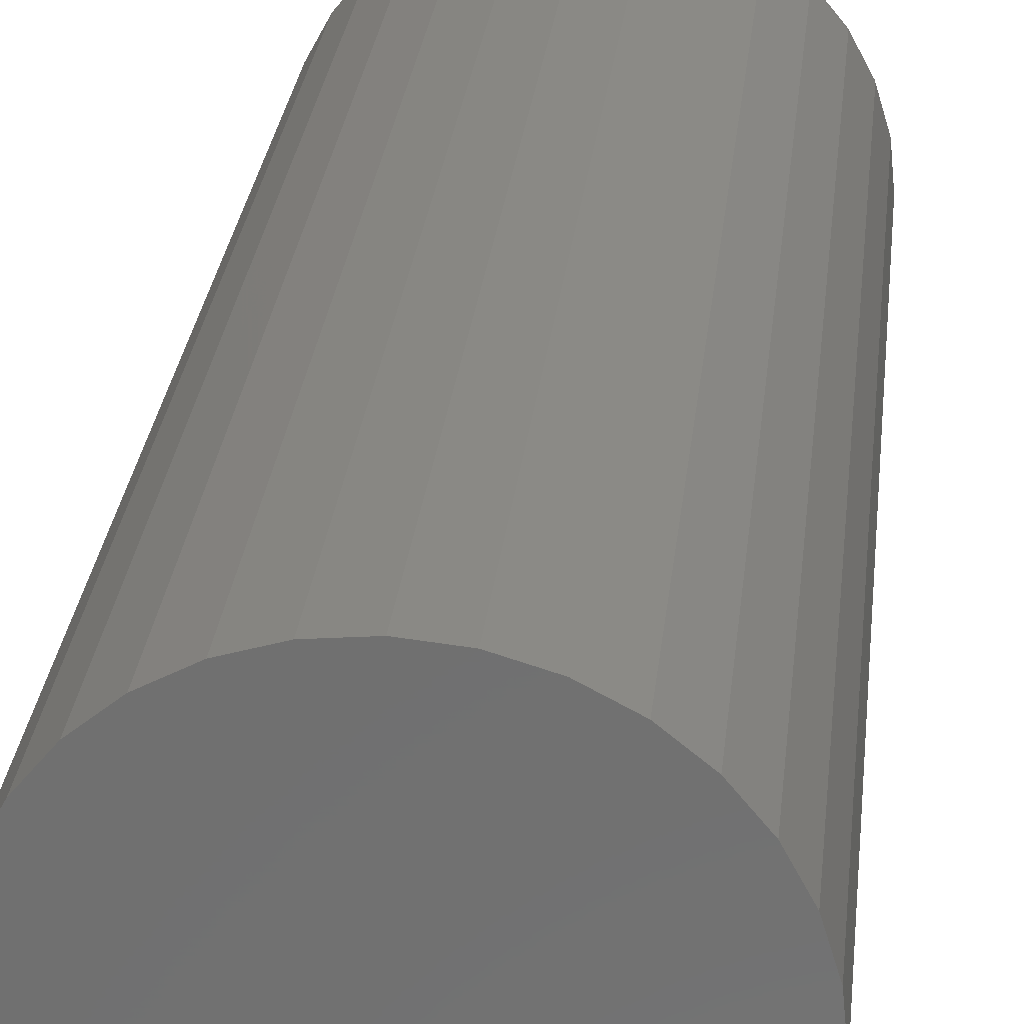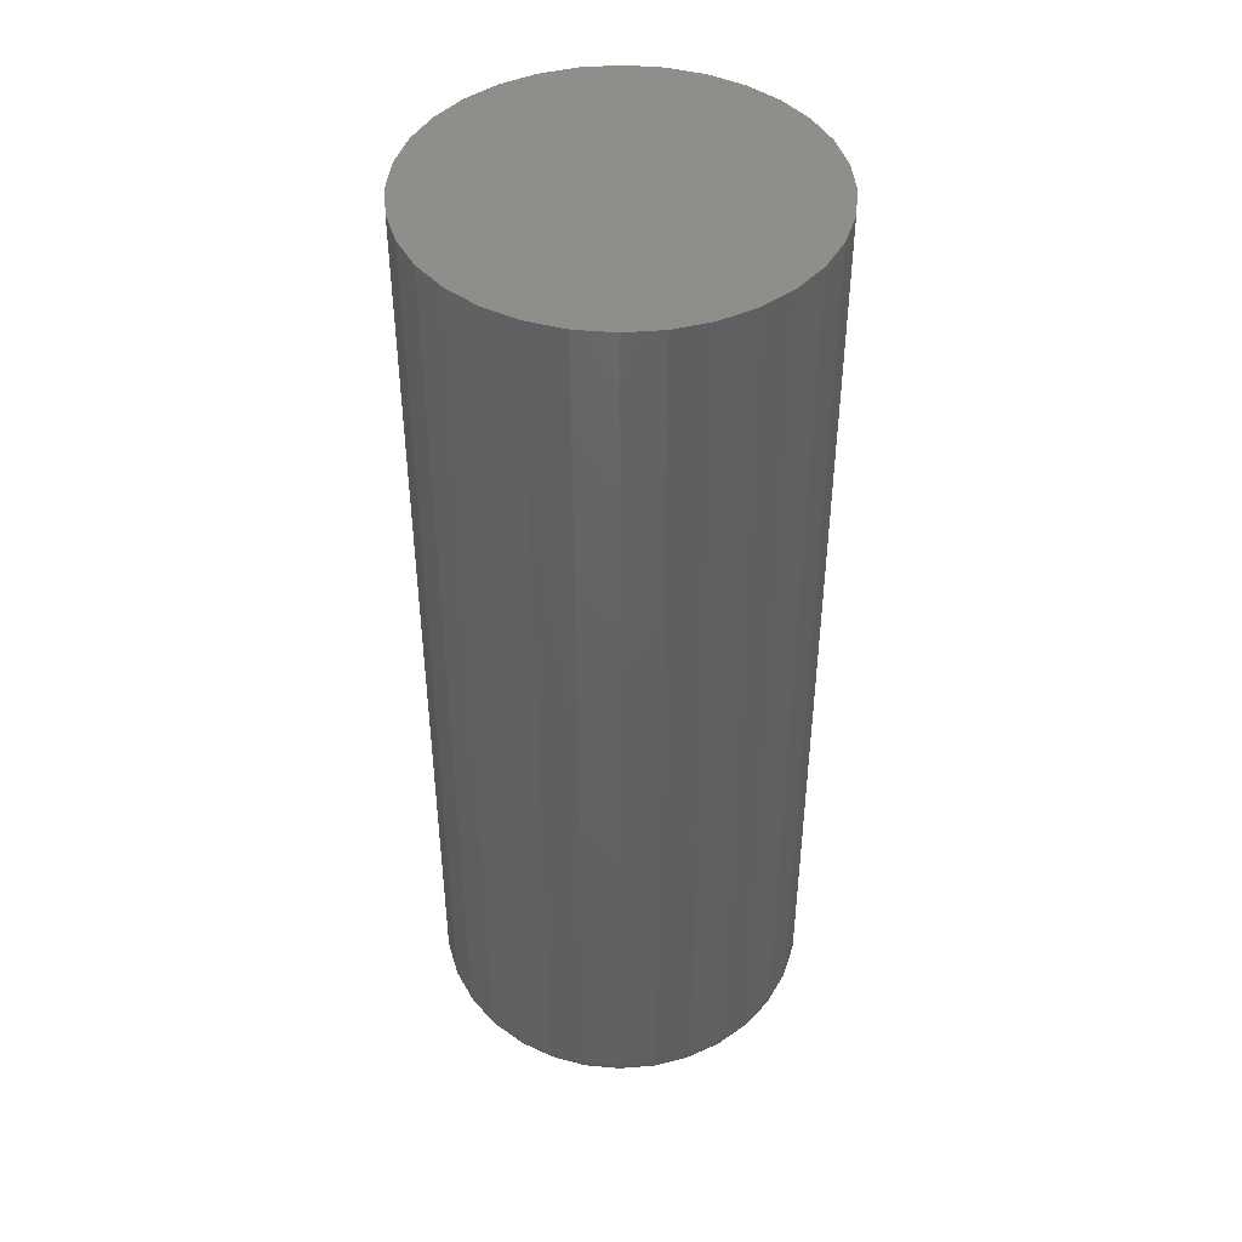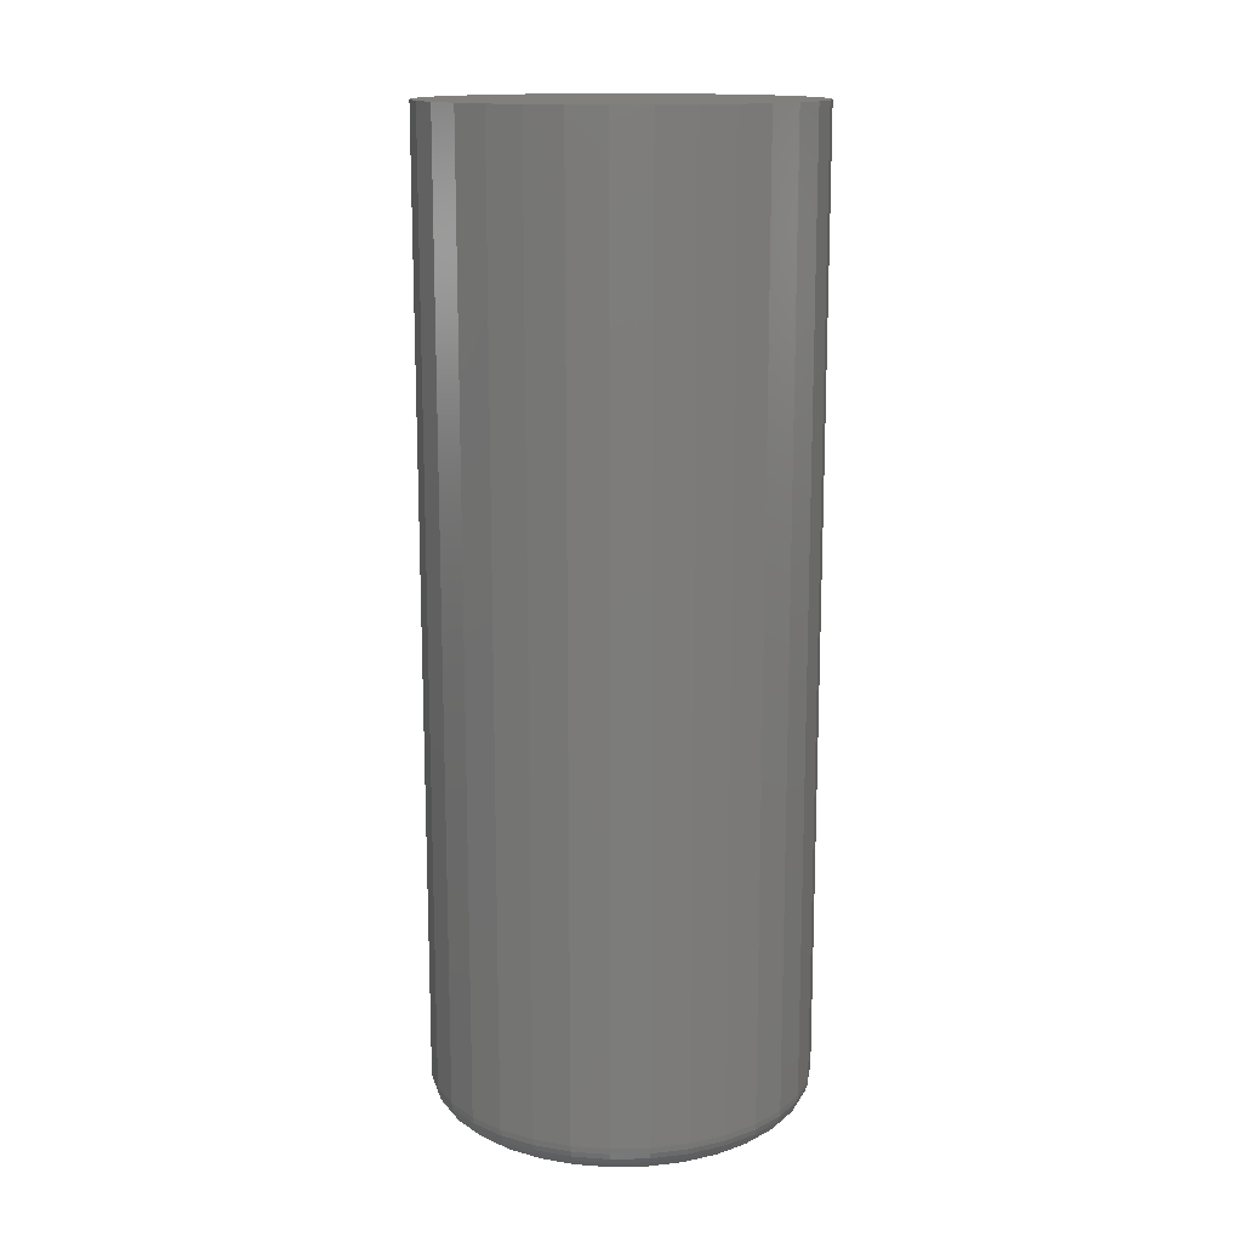
<metadata>
{"format":"stl","ext":"stl","renderer":"f3d","projection":"perspective","resolution":1024,"background":"white","views":[{"elev":26.9,"azim":-174.1,"up":"+Z"},{"elev":44.4,"azim":-89.6,"up":"+Y"},{"elev":14.6,"azim":-8.3,"up":"+Y"}]}
</metadata>
<code>
# stl→obj: 320 verts, 636 faces
v 0.5763 -0.2422 0.6146
v 0.5686 -0.2422 0.6138
v 0.5612 -0.2422 0.6115
v 0.584 -0.2422 0.6138
v 0.5915 -0.2422 0.6115
v 0.5543 -0.2422 0.6079
v 0.5983 -0.2422 0.6079
v 0.5483 -0.2422 0.603
v 0.6043 -0.2422 0.603
v 0.5434 -0.2422 0.597
v 0.6092 -0.2422 0.597
v 0.5398 -0.2422 0.5901
v 0.6129 -0.2422 0.5901
v 0.5375 -0.2422 0.5827
v 0.6151 -0.2422 0.5827
v 0.6151 -0.2422 0.5673
v 0.5398 -0.2422 0.5599
v 0.6129 -0.2422 0.5599
v 0.5434 -0.2422 0.553
v 0.6092 -0.2422 0.553
v 0.5483 -0.2422 0.547
v 0.6043 -0.2422 0.547
v 0.5543 -0.2422 0.5421
v 0.5983 -0.2422 0.5421
v 0.5612 -0.2422 0.5385
v 0.5915 -0.2422 0.5385
v 0.5686 -0.2422 0.5362
v 0.5763 -0.2422 0.5354
v 0.584 -0.2422 0.5362
v 0.6159 -0.2422 0.575
v 0.5368 -0.2422 0.575
v 0.5375 -0.2422 0.5673
v 0.6237 2.828e-16 0.575
v 0.6237 -0.2344 0.575
v 0.6228 2.817e-16 0.5658
v 0.6228 -0.2344 0.5658
v 0.6201 2.804e-16 0.5569
v 0.6201 -0.2344 0.5569
v 0.6157 2.79e-16 0.5487
v 0.6157 -0.2344 0.5487
v 0.6098 2.776e-16 0.5415
v 0.6098 -0.2344 0.5415
v 0.6026 2.761e-16 0.5356
v 0.6026 -0.2344 0.5356
v 0.5944 2.747e-16 0.5312
v 0.5944 -0.2344 0.5312
v 0.5856 2.734e-16 0.5285
v 0.5856 -0.2344 0.5285
v 0.5763 2.723e-16 0.5276
v 0.5763 -0.2344 0.5276
v 0.5671 2.714e-16 0.5285
v 0.5671 -0.2344 0.5285
v 0.5582 2.707e-16 0.5312
v 0.5582 -0.2344 0.5312
v 0.55 2.703e-16 0.5356
v 0.55 -0.2344 0.5356
v 0.5428 2.701e-16 0.5415
v 0.5428 -0.2344 0.5415
v 0.5369 2.703e-16 0.5487
v 0.5369 -0.2344 0.5487
v 0.5326 2.707e-16 0.5569
v 0.5326 -0.2344 0.5569
v 0.5299 2.714e-16 0.5658
v 0.5299 -0.2344 0.5658
v 0.5289 2.723e-16 0.575
v 0.5289 -0.2344 0.575
v 0.5299 2.734e-16 0.5842
v 0.5299 -0.2344 0.5842
v 0.5326 2.747e-16 0.5931
v 0.5326 -0.2344 0.5931
v 0.5369 2.761e-16 0.6013
v 0.5369 -0.2344 0.6013
v 0.5428 2.776e-16 0.6085
v 0.5428 -0.2344 0.6085
v 0.55 2.79e-16 0.6144
v 0.55 -0.2344 0.6144
v 0.5582 2.804e-16 0.6188
v 0.5582 -0.2344 0.6188
v 0.5671 2.817e-16 0.6215
v 0.5671 -0.2344 0.6215
v 0.5763 2.828e-16 0.6224
v 0.5763 -0.2344 0.6224
v 0.5856 2.837e-16 0.6215
v 0.5856 -0.2344 0.6215
v 0.5944 2.844e-16 0.6188
v 0.5944 -0.2344 0.6188
v 0.6026 2.849e-16 0.6144
v 0.6026 -0.2344 0.6144
v 0.6098 2.85e-16 0.6085
v 0.6098 -0.2344 0.6085
v 0.6157 2.849e-16 0.6013
v 0.6157 -0.2344 0.6013
v 0.6201 2.844e-16 0.5931
v 0.6201 -0.2344 0.5931
v 0.6228 2.837e-16 0.5842
v 0.6228 -0.2344 0.5842
v 0.5352 -0.242 0.575
v 0.536 -0.242 0.583
v 0.5338 -0.2416 0.575
v 0.5346 -0.2416 0.5833
v 0.5324 -0.2409 0.575
v 0.5333 -0.2409 0.5836
v 0.5312 -0.2399 0.575
v 0.5321 -0.2399 0.5838
v 0.5303 -0.2387 0.575
v 0.5311 -0.2387 0.584
v 0.5295 -0.2374 0.575
v 0.5304 -0.2374 0.5841
v 0.5291 -0.2359 0.575
v 0.53 -0.2359 0.5842
v 0.6166 -0.242 0.583
v 0.6174 -0.242 0.575
v 0.618 -0.2416 0.5833
v 0.6189 -0.2416 0.575
v 0.6194 -0.2409 0.5836
v 0.6202 -0.2409 0.575
v 0.6205 -0.2399 0.5838
v 0.6214 -0.2399 0.575
v 0.6215 -0.2387 0.584
v 0.6224 -0.2387 0.575
v 0.6222 -0.2374 0.5841
v 0.6231 -0.2374 0.575
v 0.6226 -0.2359 0.5842
v 0.6235 -0.2359 0.575
v 0.6143 -0.242 0.5907
v 0.6156 -0.2416 0.5913
v 0.6169 -0.2409 0.5918
v 0.618 -0.2399 0.5923
v 0.6189 -0.2387 0.5926
v 0.6195 -0.2374 0.5929
v 0.6199 -0.2359 0.5931
v 0.6105 -0.242 0.5978
v 0.6117 -0.2416 0.5986
v 0.6128 -0.2409 0.5994
v 0.6138 -0.2399 0.6
v 0.6146 -0.2387 0.6006
v 0.6152 -0.2374 0.601
v 0.6156 -0.2359 0.6012
v 0.6054 -0.242 0.604
v 0.6064 -0.2416 0.6051
v 0.6074 -0.2409 0.606
v 0.6082 -0.2399 0.6069
v 0.6089 -0.2387 0.6076
v 0.6094 -0.2374 0.6081
v 0.6097 -0.2359 0.6084
v 0.5991 -0.242 0.6092
v 0.6 -0.2416 0.6104
v 0.6007 -0.2409 0.6115
v 0.6014 -0.2399 0.6125
v 0.6019 -0.2387 0.6133
v 0.6023 -0.2374 0.6139
v 0.6025 -0.2359 0.6143
v 0.592 -0.242 0.613
v 0.5926 -0.2416 0.6143
v 0.5931 -0.2409 0.6156
v 0.5936 -0.2399 0.6166
v 0.5939 -0.2387 0.6175
v 0.5942 -0.2374 0.6182
v 0.5944 -0.2359 0.6186
v 0.5843 -0.242 0.6153
v 0.5846 -0.2416 0.6167
v 0.5849 -0.2409 0.6181
v 0.5851 -0.2399 0.6192
v 0.5853 -0.2387 0.6202
v 0.5854 -0.2374 0.6209
v 0.5855 -0.2359 0.6213
v 0.5763 -0.242 0.6161
v 0.5763 -0.2416 0.6175
v 0.5763 -0.2409 0.6189
v 0.5763 -0.2399 0.6201
v 0.5763 -0.2387 0.6211
v 0.5763 -0.2374 0.6218
v 0.5763 -0.2359 0.6222
v 0.5683 -0.242 0.6153
v 0.568 -0.2416 0.6167
v 0.5678 -0.2409 0.6181
v 0.5675 -0.2399 0.6192
v 0.5673 -0.2387 0.6202
v 0.5672 -0.2374 0.6209
v 0.5671 -0.2359 0.6213
v 0.5606 -0.242 0.613
v 0.56 -0.2416 0.6143
v 0.5595 -0.2409 0.6156
v 0.5591 -0.2399 0.6166
v 0.5587 -0.2387 0.6175
v 0.5584 -0.2374 0.6182
v 0.5582 -0.2359 0.6186
v 0.5535 -0.242 0.6092
v 0.5527 -0.2416 0.6104
v 0.5519 -0.2409 0.6115
v 0.5513 -0.2399 0.6125
v 0.5507 -0.2387 0.6133
v 0.5503 -0.2374 0.6139
v 0.5501 -0.2359 0.6143
v 0.5473 -0.242 0.604
v 0.5462 -0.2416 0.6051
v 0.5453 -0.2409 0.606
v 0.5444 -0.2399 0.6069
v 0.5438 -0.2387 0.6076
v 0.5432 -0.2374 0.6081
v 0.5429 -0.2359 0.6084
v 0.5422 -0.242 0.5978
v 0.5409 -0.2416 0.5986
v 0.5398 -0.2409 0.5994
v 0.5388 -0.2399 0.6
v 0.538 -0.2387 0.6006
v 0.5374 -0.2374 0.601
v 0.5371 -0.2359 0.6012
v 0.5384 -0.242 0.5907
v 0.537 -0.2416 0.5913
v 0.5358 -0.2409 0.5918
v 0.5347 -0.2399 0.5923
v 0.5338 -0.2387 0.5926
v 0.5331 -0.2374 0.5929
v 0.5327 -0.2359 0.5931
v 0.6166 -0.242 0.567
v 0.618 -0.2416 0.5667
v 0.6194 -0.2409 0.5664
v 0.6205 -0.2399 0.5662
v 0.6215 -0.2387 0.566
v 0.6222 -0.2374 0.5659
v 0.6226 -0.2359 0.5658
v 0.536 -0.242 0.567
v 0.5346 -0.2416 0.5667
v 0.5333 -0.2409 0.5664
v 0.5321 -0.2399 0.5662
v 0.5311 -0.2387 0.566
v 0.5304 -0.2374 0.5659
v 0.53 -0.2359 0.5658
v 0.5384 -0.242 0.5593
v 0.537 -0.2416 0.5587
v 0.5358 -0.2409 0.5582
v 0.5347 -0.2399 0.5577
v 0.5338 -0.2387 0.5574
v 0.5331 -0.2374 0.5571
v 0.5327 -0.2359 0.5569
v 0.5422 -0.242 0.5522
v 0.5409 -0.2416 0.5514
v 0.5398 -0.2409 0.5506
v 0.5388 -0.2399 0.55
v 0.538 -0.2387 0.5494
v 0.5374 -0.2374 0.549
v 0.5371 -0.2359 0.5488
v 0.5473 -0.242 0.546
v 0.5462 -0.2416 0.5449
v 0.5453 -0.2409 0.544
v 0.5444 -0.2399 0.5431
v 0.5438 -0.2387 0.5424
v 0.5432 -0.2374 0.5419
v 0.5429 -0.2359 0.5416
v 0.5535 -0.242 0.5408
v 0.5527 -0.2416 0.5396
v 0.5519 -0.2409 0.5385
v 0.5513 -0.2399 0.5375
v 0.5507 -0.2387 0.5367
v 0.5503 -0.2374 0.5361
v 0.5501 -0.2359 0.5357
v 0.5606 -0.242 0.537
v 0.56 -0.2416 0.5357
v 0.5595 -0.2409 0.5344
v 0.5591 -0.2399 0.5334
v 0.5587 -0.2387 0.5325
v 0.5584 -0.2374 0.5318
v 0.5582 -0.2359 0.5314
v 0.5683 -0.242 0.5347
v 0.568 -0.2416 0.5333
v 0.5678 -0.2409 0.5319
v 0.5675 -0.2399 0.5308
v 0.5673 -0.2387 0.5298
v 0.5672 -0.2374 0.5291
v 0.5671 -0.2359 0.5287
v 0.5763 -0.242 0.5339
v 0.5763 -0.2416 0.5325
v 0.5763 -0.2409 0.5311
v 0.5763 -0.2399 0.5299
v 0.5763 -0.2387 0.5289
v 0.5763 -0.2374 0.5282
v 0.5763 -0.2359 0.5278
v 0.5843 -0.242 0.5347
v 0.5846 -0.2416 0.5333
v 0.5849 -0.2409 0.5319
v 0.5851 -0.2399 0.5308
v 0.5853 -0.2387 0.5298
v 0.5854 -0.2374 0.5291
v 0.5855 -0.2359 0.5287
v 0.592 -0.242 0.537
v 0.5926 -0.2416 0.5357
v 0.5931 -0.2409 0.5344
v 0.5936 -0.2399 0.5334
v 0.5939 -0.2387 0.5325
v 0.5942 -0.2374 0.5318
v 0.5944 -0.2359 0.5314
v 0.5991 -0.242 0.5408
v 0.6 -0.2416 0.5396
v 0.6007 -0.2409 0.5385
v 0.6014 -0.2399 0.5375
v 0.6019 -0.2387 0.5367
v 0.6023 -0.2374 0.5361
v 0.6025 -0.2359 0.5357
v 0.6054 -0.242 0.546
v 0.6064 -0.2416 0.5449
v 0.6074 -0.2409 0.544
v 0.6082 -0.2399 0.5431
v 0.6089 -0.2387 0.5424
v 0.6094 -0.2374 0.5419
v 0.6097 -0.2359 0.5416
v 0.6105 -0.242 0.5522
v 0.6117 -0.2416 0.5514
v 0.6128 -0.2409 0.5506
v 0.6138 -0.2399 0.55
v 0.6146 -0.2387 0.5494
v 0.6152 -0.2374 0.549
v 0.6156 -0.2359 0.5488
v 0.6143 -0.242 0.5593
v 0.6156 -0.2416 0.5587
v 0.6169 -0.2409 0.5582
v 0.618 -0.2399 0.5577
v 0.6189 -0.2387 0.5574
v 0.6195 -0.2374 0.5571
v 0.6199 -0.2359 0.5569
f 1 2 3
f 4 1 3
f 4 3 5
f 5 3 6
f 5 6 7
f 7 6 8
f 7 8 9
f 9 8 10
f 9 10 11
f 11 10 12
f 11 12 13
f 13 12 14
f 13 14 15
f 16 17 18
f 18 17 19
f 18 19 20
f 20 19 21
f 20 21 22
f 22 21 23
f 22 23 24
f 24 23 25
f 24 25 26
f 26 25 27
f 26 27 28
f 26 28 29
f 15 14 30
f 30 14 31
f 30 31 16
f 16 31 32
f 16 32 17
f 33 34 35
f 35 34 36
f 35 36 37
f 37 36 38
f 37 38 39
f 39 38 40
f 39 40 41
f 41 40 42
f 41 42 43
f 43 42 44
f 43 44 45
f 45 44 46
f 45 46 47
f 47 46 48
f 47 48 49
f 49 48 50
f 49 50 51
f 51 50 52
f 51 52 53
f 53 52 54
f 53 54 55
f 55 54 56
f 55 56 57
f 57 56 58
f 57 58 59
f 59 58 60
f 59 60 61
f 61 60 62
f 61 62 63
f 63 62 64
f 63 64 65
f 65 64 66
f 65 66 67
f 67 66 68
f 67 68 69
f 69 68 70
f 69 70 71
f 71 70 72
f 71 72 73
f 73 72 74
f 73 74 75
f 75 74 76
f 75 76 77
f 77 76 78
f 77 78 79
f 79 78 80
f 79 80 81
f 81 80 82
f 81 82 83
f 83 82 84
f 83 84 85
f 85 84 86
f 85 86 87
f 87 86 88
f 87 88 89
f 89 88 90
f 89 90 91
f 91 90 92
f 91 92 93
f 93 92 94
f 93 94 95
f 95 94 96
f 95 96 33
f 33 96 34
f 31 14 97
f 97 14 98
f 97 98 99
f 99 98 100
f 99 100 101
f 101 100 102
f 101 102 103
f 103 102 104
f 103 104 105
f 105 104 106
f 105 106 107
f 107 106 108
f 107 108 109
f 109 108 110
f 109 110 66
f 66 110 68
f 15 30 111
f 111 30 112
f 111 112 113
f 113 112 114
f 113 114 115
f 115 114 116
f 115 116 117
f 117 116 118
f 117 118 119
f 119 118 120
f 119 120 121
f 121 120 122
f 121 122 123
f 123 122 124
f 123 124 96
f 96 124 34
f 13 15 125
f 125 15 111
f 125 111 126
f 126 111 113
f 126 113 127
f 127 113 115
f 127 115 128
f 128 115 117
f 128 117 129
f 129 117 119
f 129 119 130
f 130 119 121
f 130 121 131
f 131 121 123
f 131 123 94
f 94 123 96
f 11 13 132
f 132 13 125
f 132 125 133
f 133 125 126
f 133 126 134
f 134 126 127
f 134 127 135
f 135 127 128
f 135 128 136
f 136 128 129
f 136 129 137
f 137 129 130
f 137 130 138
f 138 130 131
f 138 131 92
f 92 131 94
f 9 11 139
f 139 11 132
f 139 132 140
f 140 132 133
f 140 133 141
f 141 133 134
f 141 134 142
f 142 134 135
f 142 135 143
f 143 135 136
f 143 136 144
f 144 136 137
f 144 137 145
f 145 137 138
f 145 138 90
f 90 138 92
f 7 9 146
f 146 9 139
f 146 139 147
f 147 139 140
f 147 140 148
f 148 140 141
f 148 141 149
f 149 141 142
f 149 142 150
f 150 142 143
f 150 143 151
f 151 143 144
f 151 144 152
f 152 144 145
f 152 145 88
f 88 145 90
f 5 7 153
f 153 7 146
f 153 146 154
f 154 146 147
f 154 147 155
f 155 147 148
f 155 148 156
f 156 148 149
f 156 149 157
f 157 149 150
f 157 150 158
f 158 150 151
f 158 151 159
f 159 151 152
f 159 152 86
f 86 152 88
f 4 5 160
f 160 5 153
f 160 153 161
f 161 153 154
f 161 154 162
f 162 154 155
f 162 155 163
f 163 155 156
f 163 156 164
f 164 156 157
f 164 157 165
f 165 157 158
f 165 158 166
f 166 158 159
f 166 159 84
f 84 159 86
f 1 4 167
f 167 4 160
f 167 160 168
f 168 160 161
f 168 161 169
f 169 161 162
f 169 162 170
f 170 162 163
f 170 163 171
f 171 163 164
f 171 164 172
f 172 164 165
f 172 165 173
f 173 165 166
f 173 166 82
f 82 166 84
f 2 1 174
f 174 1 167
f 174 167 175
f 175 167 168
f 175 168 176
f 176 168 169
f 176 169 177
f 177 169 170
f 177 170 178
f 178 170 171
f 178 171 179
f 179 171 172
f 179 172 180
f 180 172 173
f 180 173 80
f 80 173 82
f 3 2 181
f 181 2 174
f 181 174 182
f 182 174 175
f 182 175 183
f 183 175 176
f 183 176 184
f 184 176 177
f 184 177 185
f 185 177 178
f 185 178 186
f 186 178 179
f 186 179 187
f 187 179 180
f 187 180 78
f 78 180 80
f 6 3 188
f 188 3 181
f 188 181 189
f 189 181 182
f 189 182 190
f 190 182 183
f 190 183 191
f 191 183 184
f 191 184 192
f 192 184 185
f 192 185 193
f 193 185 186
f 193 186 194
f 194 186 187
f 194 187 76
f 76 187 78
f 8 6 195
f 195 6 188
f 195 188 196
f 196 188 189
f 196 189 197
f 197 189 190
f 197 190 198
f 198 190 191
f 198 191 199
f 199 191 192
f 199 192 200
f 200 192 193
f 200 193 201
f 201 193 194
f 201 194 74
f 74 194 76
f 10 8 202
f 202 8 195
f 202 195 203
f 203 195 196
f 203 196 204
f 204 196 197
f 204 197 205
f 205 197 198
f 205 198 206
f 206 198 199
f 206 199 207
f 207 199 200
f 207 200 208
f 208 200 201
f 208 201 72
f 72 201 74
f 12 10 209
f 209 10 202
f 209 202 210
f 210 202 203
f 210 203 211
f 211 203 204
f 211 204 212
f 212 204 205
f 212 205 213
f 213 205 206
f 213 206 214
f 214 206 207
f 214 207 215
f 215 207 208
f 215 208 70
f 70 208 72
f 14 12 98
f 98 12 209
f 98 209 100
f 100 209 210
f 100 210 102
f 102 210 211
f 102 211 104
f 104 211 212
f 104 212 106
f 106 212 213
f 106 213 108
f 108 213 214
f 108 214 110
f 110 214 215
f 110 215 68
f 68 215 70
f 30 16 112
f 112 16 216
f 112 216 114
f 114 216 217
f 114 217 116
f 116 217 218
f 116 218 118
f 118 218 219
f 118 219 120
f 120 219 220
f 120 220 122
f 122 220 221
f 122 221 124
f 124 221 222
f 124 222 34
f 34 222 36
f 32 31 223
f 223 31 97
f 223 97 224
f 224 97 99
f 224 99 225
f 225 99 101
f 225 101 226
f 226 101 103
f 226 103 227
f 227 103 105
f 227 105 228
f 228 105 107
f 228 107 229
f 229 107 109
f 229 109 64
f 64 109 66
f 17 32 230
f 230 32 223
f 230 223 231
f 231 223 224
f 231 224 232
f 232 224 225
f 232 225 233
f 233 225 226
f 233 226 234
f 234 226 227
f 234 227 235
f 235 227 228
f 235 228 236
f 236 228 229
f 236 229 62
f 62 229 64
f 19 17 237
f 237 17 230
f 237 230 238
f 238 230 231
f 238 231 239
f 239 231 232
f 239 232 240
f 240 232 233
f 240 233 241
f 241 233 234
f 241 234 242
f 242 234 235
f 242 235 243
f 243 235 236
f 243 236 60
f 60 236 62
f 21 19 244
f 244 19 237
f 244 237 245
f 245 237 238
f 245 238 246
f 246 238 239
f 246 239 247
f 247 239 240
f 247 240 248
f 248 240 241
f 248 241 249
f 249 241 242
f 249 242 250
f 250 242 243
f 250 243 58
f 58 243 60
f 23 21 251
f 251 21 244
f 251 244 252
f 252 244 245
f 252 245 253
f 253 245 246
f 253 246 254
f 254 246 247
f 254 247 255
f 255 247 248
f 255 248 256
f 256 248 249
f 256 249 257
f 257 249 250
f 257 250 56
f 56 250 58
f 25 23 258
f 258 23 251
f 258 251 259
f 259 251 252
f 259 252 260
f 260 252 253
f 260 253 261
f 261 253 254
f 261 254 262
f 262 254 255
f 262 255 263
f 263 255 256
f 263 256 264
f 264 256 257
f 264 257 54
f 54 257 56
f 27 25 265
f 265 25 258
f 265 258 266
f 266 258 259
f 266 259 267
f 267 259 260
f 267 260 268
f 268 260 261
f 268 261 269
f 269 261 262
f 269 262 270
f 270 262 263
f 270 263 271
f 271 263 264
f 271 264 52
f 52 264 54
f 28 27 272
f 272 27 265
f 272 265 273
f 273 265 266
f 273 266 274
f 274 266 267
f 274 267 275
f 275 267 268
f 275 268 276
f 276 268 269
f 276 269 277
f 277 269 270
f 277 270 278
f 278 270 271
f 278 271 50
f 50 271 52
f 29 28 279
f 279 28 272
f 279 272 280
f 280 272 273
f 280 273 281
f 281 273 274
f 281 274 282
f 282 274 275
f 282 275 283
f 283 275 276
f 283 276 284
f 284 276 277
f 284 277 285
f 285 277 278
f 285 278 48
f 48 278 50
f 26 29 286
f 286 29 279
f 286 279 287
f 287 279 280
f 287 280 288
f 288 280 281
f 288 281 289
f 289 281 282
f 289 282 290
f 290 282 283
f 290 283 291
f 291 283 284
f 291 284 292
f 292 284 285
f 292 285 46
f 46 285 48
f 24 26 293
f 293 26 286
f 293 286 294
f 294 286 287
f 294 287 295
f 295 287 288
f 295 288 296
f 296 288 289
f 296 289 297
f 297 289 290
f 297 290 298
f 298 290 291
f 298 291 299
f 299 291 292
f 299 292 44
f 44 292 46
f 22 24 300
f 300 24 293
f 300 293 301
f 301 293 294
f 301 294 302
f 302 294 295
f 302 295 303
f 303 295 296
f 303 296 304
f 304 296 297
f 304 297 305
f 305 297 298
f 305 298 306
f 306 298 299
f 306 299 42
f 42 299 44
f 20 22 307
f 307 22 300
f 307 300 308
f 308 300 301
f 308 301 309
f 309 301 302
f 309 302 310
f 310 302 303
f 310 303 311
f 311 303 304
f 311 304 312
f 312 304 305
f 312 305 313
f 313 305 306
f 313 306 40
f 40 306 42
f 18 20 314
f 314 20 307
f 314 307 315
f 315 307 308
f 315 308 316
f 316 308 309
f 316 309 317
f 317 309 310
f 317 310 318
f 318 310 311
f 318 311 319
f 319 311 312
f 319 312 320
f 320 312 313
f 320 313 38
f 38 313 40
f 16 18 216
f 216 18 314
f 216 314 217
f 217 314 315
f 217 315 218
f 218 315 316
f 218 316 219
f 219 316 317
f 219 317 220
f 220 317 318
f 220 318 221
f 221 318 319
f 221 319 222
f 222 319 320
f 222 320 36
f 36 320 38
f 77 79 81
f 77 81 83
f 85 77 83
f 75 77 85
f 87 75 85
f 73 75 87
f 89 73 87
f 71 73 89
f 91 71 89
f 69 71 91
f 93 69 91
f 67 69 93
f 95 67 93
f 37 61 35
f 59 61 37
f 39 59 37
f 57 59 39
f 41 57 39
f 55 57 41
f 43 55 41
f 53 55 43
f 45 53 43
f 51 53 45
f 49 51 45
f 47 49 45
f 61 63 35
f 35 63 65
f 35 65 33
f 33 65 67
f 33 67 95

</code>
